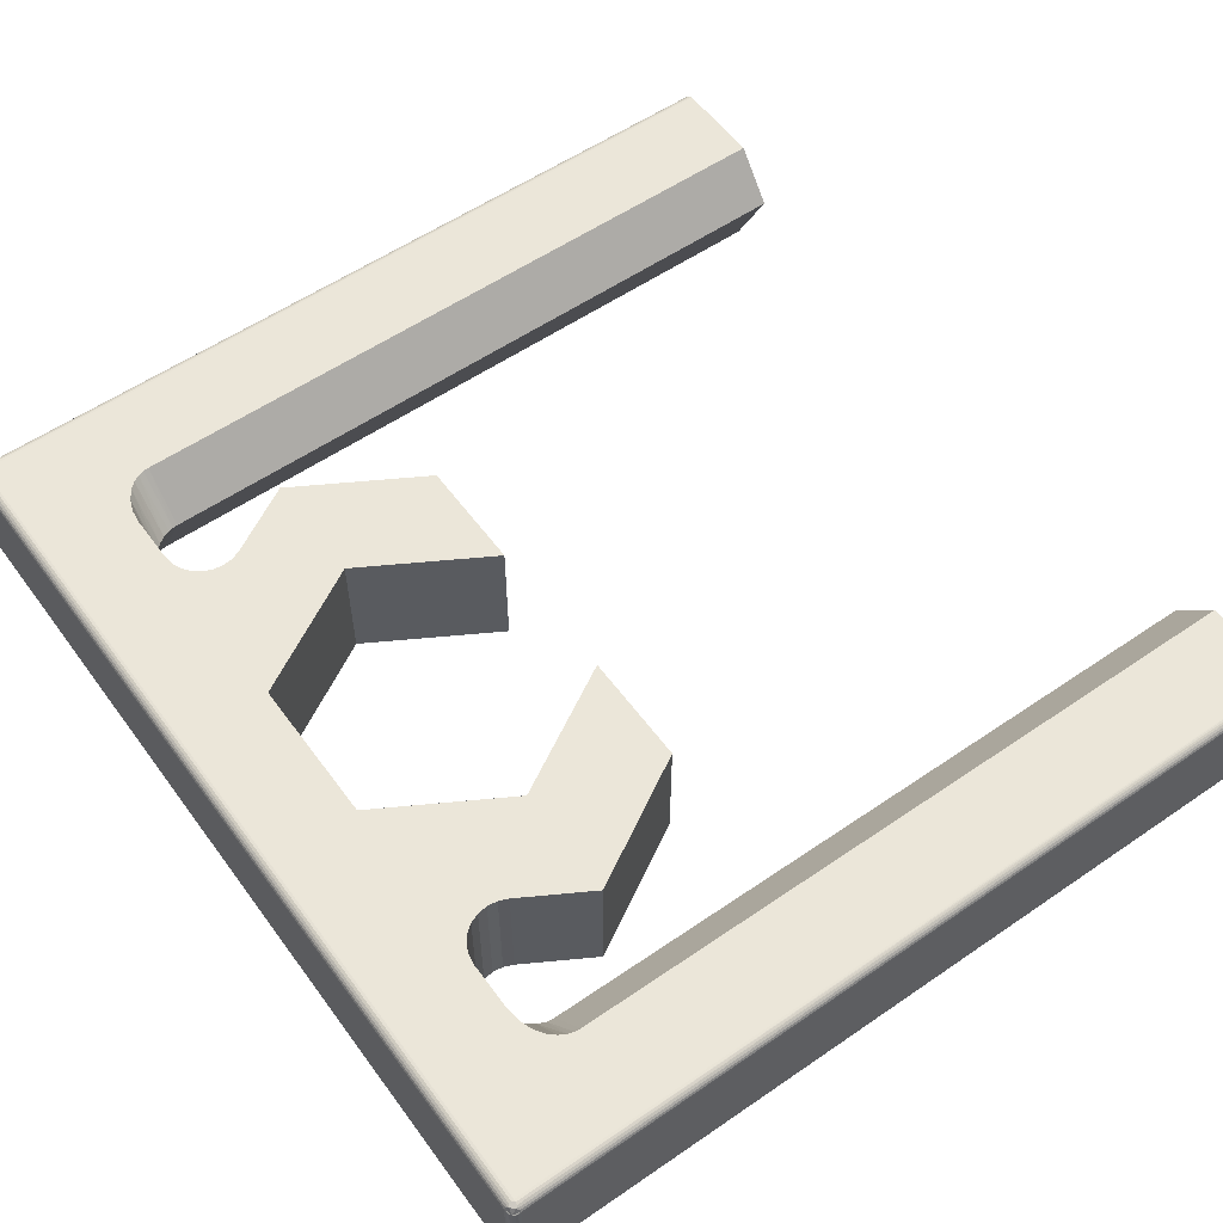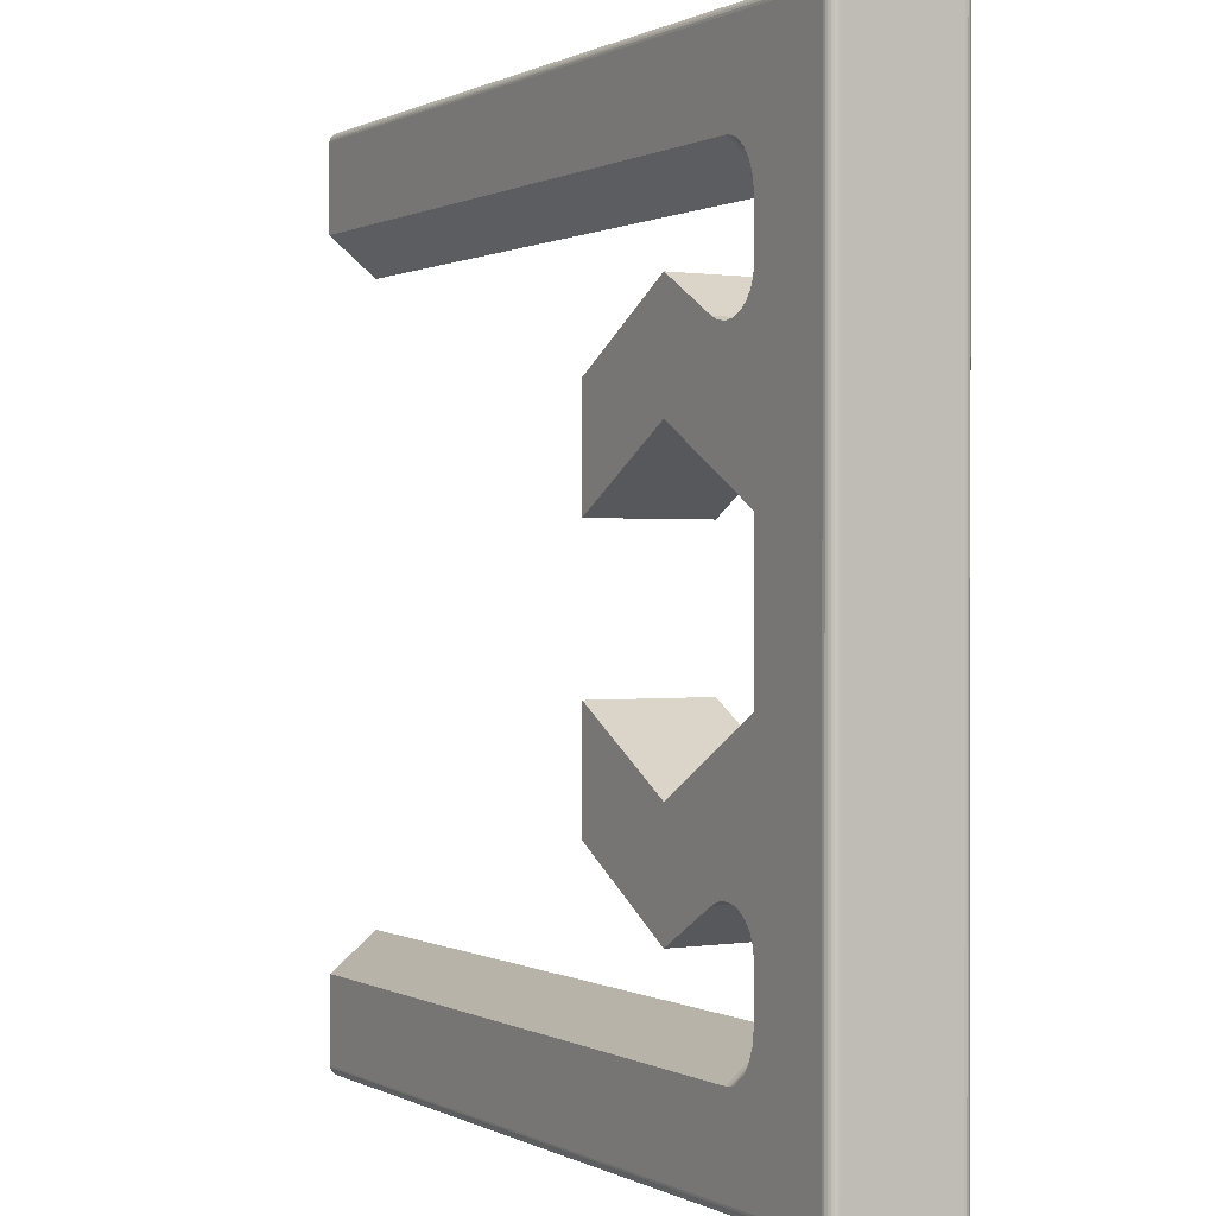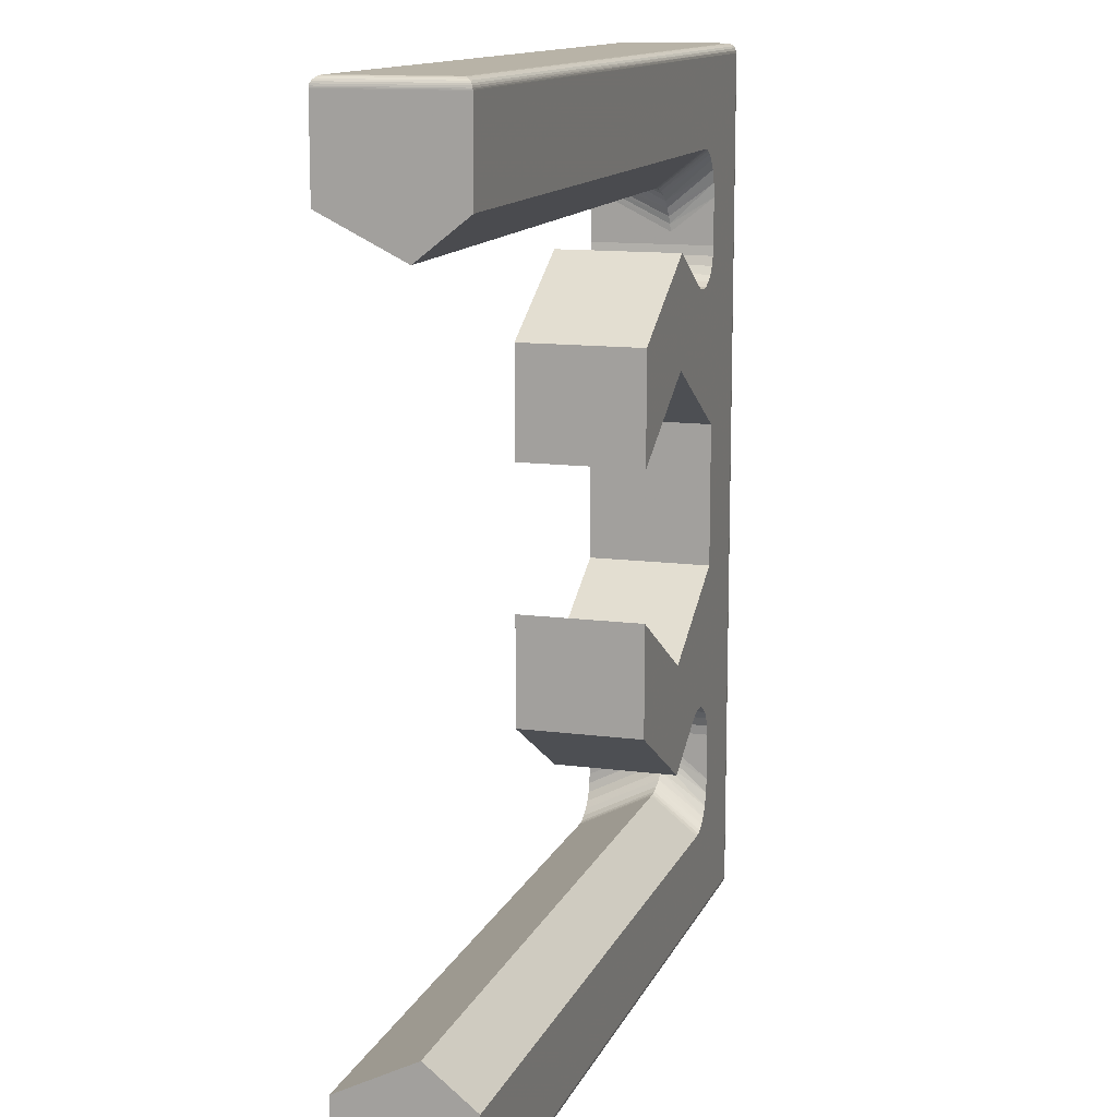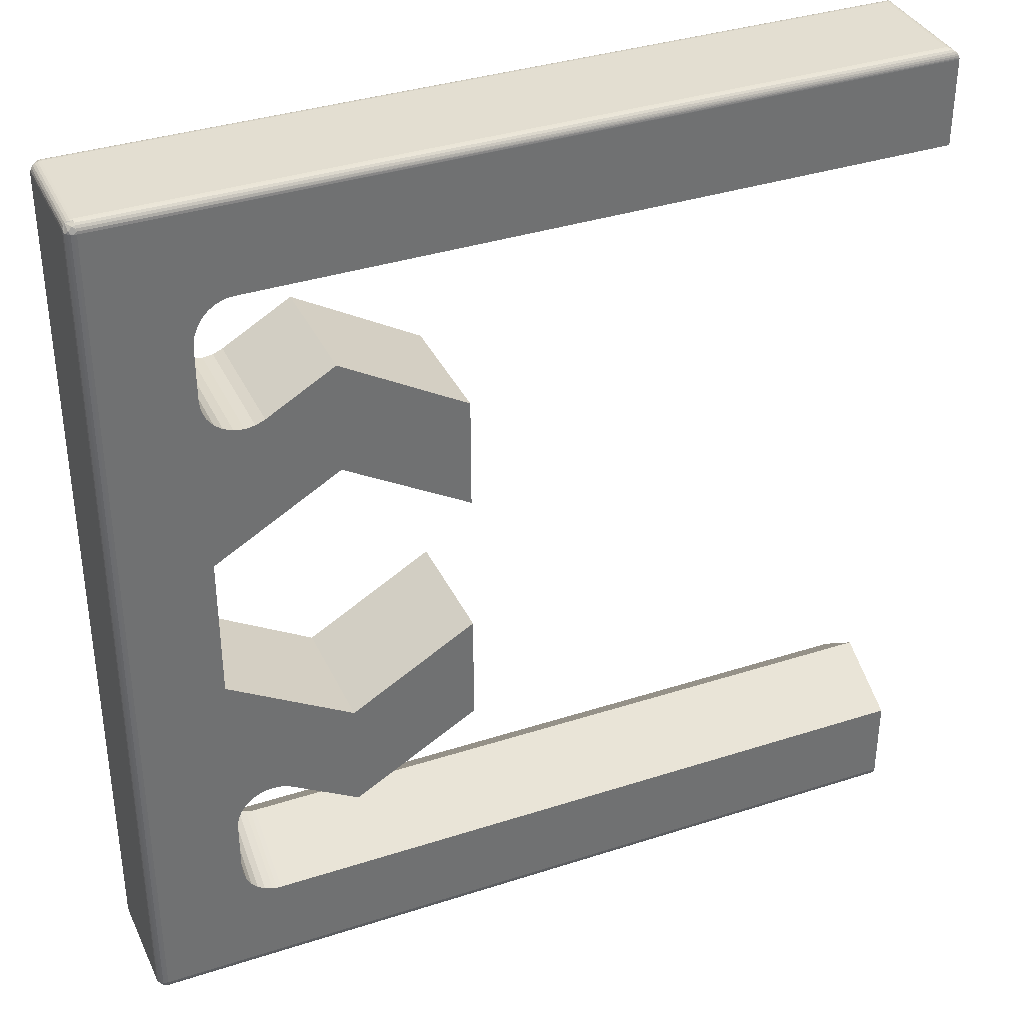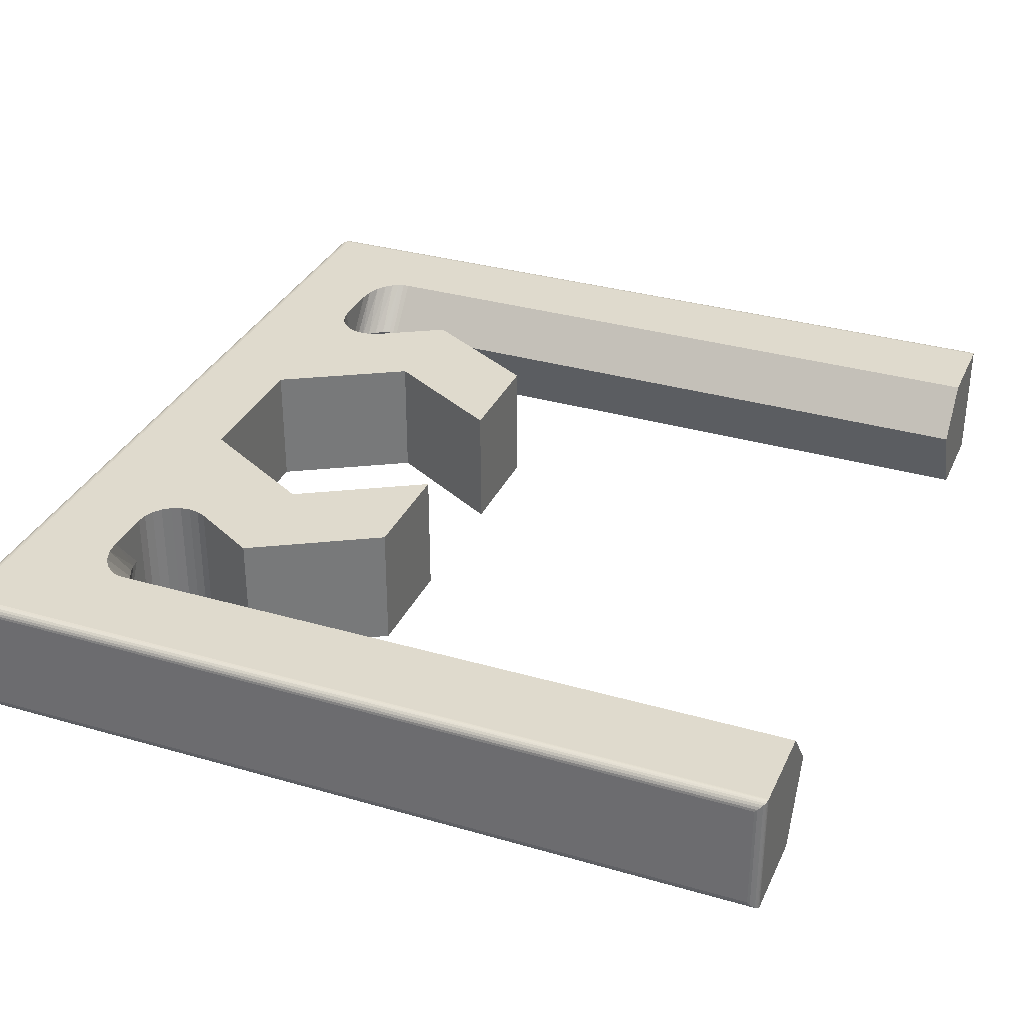
<metadata>
{"format":"obj","ext":"obj","renderer":"f3d","projection":"perspective","resolution":1024,"background":"white","views":[{"elev":56.4,"azim":144.3,"up":"+Z"},{"elev":0.5,"azim":60.0,"up":"+Y"},{"elev":12.8,"azim":-73.1,"up":"+Y"},{"elev":36.3,"azim":157.1,"up":"+Y"},{"elev":32.8,"azim":-158.1,"up":"+Z"}]}
</metadata>
<code>
v 6.5 3.753 0
v 4.5 10.99 0
v 5.018 11.06 0
v 5.5 11.26 0
v 5.914 11.58 0
v 6.232 11.99 0
v 6.432 12.47 0
v 5.375 -17.77 0
v 5.752 -17.51 0
v 11 -22.5 0
v 4.954 -17.94 0
v 4.729 -17.99 0
v 4.5 -18 -0
v -31.5 -22.5 0
v 6.067 -17.15 0
v 6.303 -16.73 0
v 6.45 -16.26 0
v 6.5 -3.753 0
v 11 22.5 0
v 4.92 17.95 0
v 4.5 18 0
v 5.321 17.8 0
v 5.685 17.56 0
v 5.997 17.25 0
v 6.242 16.86 0
v 6.5 -15.76 0
v 6.41 16.43 0
v 6.477 16.1 0
v 6.5 15.76 0
v 6.5 12.99 0
v 3.5 -11.26 0
v -0 -13.28 0
v 0 -7.506 0
v -31.5 -18 0
v -6.5 -9.526 0
v -31.5 22.5 0
v -6.5 -3.753 0
v -31.5 18 0
v 3.982 -11.06 0
v 4.5 -10.99 0
v 6.5 -12.99 0
v 6.432 -12.47 0
v 5.018 -11.06 0
v 5.5 -11.26 0
v 5.914 -11.58 0
v 6.232 -11.99 0
v -6.5 3.753 0
v -6.5 9.526 0
v 0 7.506 0
v 0 13.28 0
v 3.5 11.26 0
v 3.982 11.06 0
v -31.5 -22.5 6.5
v -31.5 -18 6.5
v -31.49 -22.59 0.007358
v 11 -22.63 0.01704
v -31.47 -22.67 0.02922
v 11 -22.75 0.06699
v -31.44 -22.75 0.06493
v -31.39 -22.82 0.1134
v 11 -22.85 0.1464
v -31.33 -22.88 0.1733
v 11 -22.93 0.25
v -31.26 -22.93 0.2428
v -31.15 -22.98 0.3469
v 11 -22.98 0.3706
v -31.08 -22.99 0.4225
v 11 -23 0.5
v -31 -23 0.5
v -31.5 -16 4
v 4.5 -16 4
v 11.13 -22.5 0.01704
v 11.13 22.5 0.01704
v 11.25 22.5 0.06699
v 11.25 -22.5 0.06699
v 11.35 22.5 0.1464
v 11.35 -22.5 0.1464
v 11.43 22.5 0.25
v 11.43 -22.5 0.25
v 11.48 22.5 0.3706
v 11.48 -22.5 0.3706
v 11.5 -22.5 0.5
v 11.5 22.5 0.5
v 6.45 -14.16 4.195
v 6.5 -13.64 4.25
v 6.303 -14.66 4.142
v 6.067 -15.11 4.095
v 5.752 -15.48 4.055
v 5.375 -15.76 4.025
v 4.998 -15.93 4.008
v 4.751 -15.98 4.002
v -31.5 22.55 0.002188
v 11 22.63 0.01704
v -31.49 22.59 0.008732
v -31.47 22.68 0.03186
v 11 22.75 0.06699
v -31.43 22.76 0.07368
v 11 22.85 0.1464
v -31.35 22.85 0.1464
v -31.25 22.93 0.25
v 11 22.93 0.25
v -31.13 22.98 0.3706
v 11 22.98 0.3706
v -31 23 0.5
v 11 23 0.5
v 6.5 -15.44 6.5
v 6.5 -12.99 6.5
v -31.5 18 6.5
v -31.5 22.5 6.5
v 3.5 -11.26 6.5
v 3.982 -11.06 6.5
v 4.5 -10.99 6.5
v 5.018 -11.06 6.5
v 5.5 -11.26 6.5
v 5.914 -11.58 6.5
v 6.232 -11.99 6.5
v 6.432 -12.47 6.5
v 4.5 16 4
v -31.5 16 4
v -0 -13.28 6.5
v 4.908 15.95 4.005
v 5.298 15.8 4.021
v 5.655 15.57 4.046
v 5.964 15.25 4.08
v 6.211 14.86 4.121
v 6.386 14.43 4.167
v 6.471 14.04 4.208
v 6.5 13.64 4.25
v -6.5 -9.526 6.5
v 6.5 12.99 6.5
v 6.5 15.44 6.5
v -6.5 -3.753 6.5
v 3.5 11.26 6.5
v 3.982 11.06 6.5
v 4.5 10.99 6.5
v 5.018 11.06 6.5
v 5.5 11.26 6.5
v 5.914 11.58 6.5
v 6.232 11.99 6.5
v 6.432 12.47 6.5
v 0 -7.506 6.5
v 0 13.28 6.5
v 6.5 -3.753 6.5
v -6.5 9.526 6.5
v 6.5 3.753 6.5
v -6.5 3.753 6.5
v 0 7.506 6.5
v -31.49 -22.59 6.493
v -31.47 -22.67 6.471
v -31.44 -22.75 6.435
v -31.39 -22.82 6.387
v -31.33 -22.88 6.327
v -31.26 -22.93 6.257
v -31.15 -22.98 6.153
v -31.08 -22.99 6.077
v -31 -23 6
v 11 -22.5 6.5
v 5.819 -17.36 6.5
v 5.469 -17.68 6.5
v 5.117 -17.88 6.5
v 4.812 -17.97 6.5
v 4.5 -18 6.5
v 6.165 -16.86 6.5
v 11 22.5 6.5
v 6.415 16.18 6.5
v 6.165 16.86 6.5
v 6.415 -16.18 6.5
v 5.819 17.36 6.5
v 5.469 17.68 6.5
v 5.117 17.88 6.5
v 4.812 17.97 6.5
v 4.5 18 6.5
v 11.13 -22.98 0.5
v 11.25 -22.93 0.5
v 11.35 -22.85 0.5
v 11.43 -22.75 0.5
v 11.48 -22.63 0.5
v 11.14 -22.83 0.1464
v 11.33 -22.64 0.1464
v 11 -23 6
v 11.48 22.63 0.5
v 11.43 22.75 0.5
v 11.35 22.85 0.5
v 11.25 22.93 0.5
v 11.13 22.98 0.5
v 11.33 22.64 0.1464
v 11.14 22.83 0.1464
v 11.5 22.5 6
v 11.5 -22.5 6
v -31.13 22.98 6.129
v -31 23 6
v -31.25 22.93 6.25
v -31.35 22.85 6.354
v -31.43 22.76 6.426
v -31.47 22.68 6.468
v -31.49 22.59 6.491
v -31.5 22.55 6.498
v 11 23 6
v 11 -22.63 6.483
v 11 -22.75 6.433
v 11 -22.85 6.354
v 11 -22.93 6.25
v 11 -22.98 6.129
v 11.13 22.5 6.483
v 11.13 -22.5 6.483
v 11.25 22.5 6.433
v 11.35 22.5 6.354
v 11.25 -22.5 6.433
v 11.43 22.5 6.25
v 11.35 -22.5 6.354
v 11.48 22.5 6.129
v 11.43 -22.5 6.25
v 11.48 -22.5 6.129
v 11 22.63 6.483
v 11 22.75 6.433
v 11 22.85 6.354
v 11 22.93 6.25
v 11 22.98 6.129
v 11.13 -22.98 6
v 11.25 -22.93 6
v 11.35 -22.85 6
v 11.43 -22.75 6
v 11.48 -22.63 6
v 11.48 22.63 6
v 11.43 22.75 6
v 11.35 22.85 6
v 11.25 22.93 6
v 11.13 22.98 6
v 11.14 -22.83 6.354
v 11.33 -22.64 6.354
v 11.33 22.64 6.354
v 11.14 22.83 6.354
f 1 2 3
f 1 3 4
f 1 4 5
f 1 5 6
f 1 6 7
f 8 9 10
f 11 8 10
f 12 11 10
f 13 12 10
f 14 13 10
f 10 9 15
f 10 15 16
f 10 16 17
f 10 18 19
f 20 21 19
f 22 20 19
f 23 22 19
f 24 23 19
f 25 24 19
f 10 17 26
f 27 25 19
f 28 27 19
f 29 28 19
f 30 29 19
f 1 7 19
f 7 30 19
f 18 1 19
f 31 32 33
f 14 34 13
f 32 35 33
f 21 36 19
f 35 37 33
f 36 21 38
f 31 33 39
f 39 33 40
f 10 26 41
f 10 41 42
f 40 33 18
f 10 42 18
f 43 40 18
f 44 43 18
f 45 44 18
f 46 45 18
f 42 46 18
f 47 48 49
f 49 48 50
f 49 50 51
f 49 51 52
f 49 52 2
f 1 49 2
f 14 53 54
f 34 14 54
f 55 10 56
f 55 14 10
f 57 56 58
f 57 55 56
f 59 57 58
f 60 58 61
f 60 59 58
f 62 61 63
f 62 60 61
f 64 62 63
f 65 63 66
f 65 64 63
f 67 66 68
f 67 65 66
f 69 67 68
f 70 71 13
f 34 70 13
f 72 19 73
f 72 73 74
f 72 10 19
f 75 74 76
f 75 72 74
f 77 76 78
f 77 75 76
f 79 78 80
f 79 77 78
f 81 79 80
f 82 80 83
f 82 81 80
f 84 85 26
f 86 84 17
f 84 26 17
f 87 86 16
f 86 17 16
f 88 87 15
f 87 16 15
f 89 88 9
f 88 15 9
f 90 89 8
f 89 9 8
f 91 90 11
f 90 8 11
f 71 91 12
f 91 11 12
f 71 12 13
f 19 36 92
f 93 94 95
f 93 92 94
f 93 19 92
f 96 95 97
f 96 93 95
f 98 99 100
f 98 97 99
f 98 96 97
f 101 100 102
f 101 98 100
f 103 102 104
f 103 101 102
f 105 103 104
f 85 106 107
f 41 26 85
f 107 41 85
f 38 108 109
f 36 38 109
f 110 31 39
f 111 110 39
f 112 39 40
f 112 40 43
f 112 111 39
f 113 112 43
f 114 43 44
f 114 44 45
f 114 113 43
f 115 114 45
f 116 45 46
f 116 115 45
f 117 46 42
f 117 116 46
f 107 42 41
f 107 117 42
f 38 21 118
f 119 38 118
f 120 32 31
f 110 120 31
f 118 21 20
f 121 20 22
f 121 118 20
f 122 22 23
f 122 121 22
f 123 23 24
f 123 122 23
f 124 24 25
f 124 123 24
f 125 25 27
f 125 124 25
f 126 27 28
f 126 125 27
f 127 28 29
f 127 126 28
f 128 127 29
f 129 32 120
f 35 32 129
f 128 130 131
f 29 30 128
f 30 130 128
f 37 35 129
f 37 129 132
f 52 51 133
f 52 133 134
f 2 52 135
f 3 2 135
f 52 134 135
f 3 135 136
f 4 3 137
f 3 136 137
f 5 4 138
f 4 137 138
f 6 5 139
f 5 138 139
f 7 6 140
f 6 139 140
f 30 7 130
f 7 140 130
f 141 37 132
f 33 37 141
f 133 51 50
f 142 133 50
f 18 33 141
f 18 141 143
f 142 50 144
f 144 50 48
f 145 18 143
f 1 18 145
f 48 47 146
f 48 146 144
f 147 1 145
f 49 1 147
f 47 49 147
f 47 147 146
f 148 14 55
f 148 53 14
f 149 55 57
f 149 148 55
f 150 57 59
f 150 149 57
f 151 59 60
f 151 150 59
f 152 60 62
f 152 151 60
f 153 62 64
f 153 64 65
f 153 152 62
f 154 65 67
f 154 153 65
f 155 67 69
f 155 154 67
f 156 155 69
f 70 34 54
f 137 136 145
f 138 137 145
f 139 138 145
f 140 139 145
f 157 158 159
f 157 159 160
f 157 160 161
f 157 161 162
f 157 162 53
f 163 158 157
f 164 165 131
f 164 166 165
f 167 163 157
f 164 168 166
f 164 169 168
f 164 170 169
f 164 171 170
f 164 172 171
f 164 140 145
f 164 131 130
f 164 130 140
f 164 145 143
f 164 143 157
f 106 167 157
f 162 54 53
f 164 109 172
f 108 172 109
f 141 120 110
f 141 129 120
f 141 132 129
f 111 141 110
f 112 141 111
f 107 106 157
f 117 107 157
f 143 117 157
f 143 112 113
f 143 113 114
f 143 114 115
f 143 115 116
f 143 116 117
f 143 141 112
f 147 144 146
f 142 144 147
f 133 142 147
f 134 133 147
f 135 134 147
f 135 147 145
f 136 135 145
f 72 56 10
f 173 68 66
f 174 173 66
f 175 66 63
f 175 174 66
f 81 176 175
f 81 175 79
f 177 176 81
f 82 177 81
f 178 58 56
f 178 61 58
f 178 63 61
f 178 175 63
f 178 56 72
f 179 72 75
f 179 75 77
f 179 77 79
f 179 178 72
f 179 175 178
f 179 79 175
f 69 68 180
f 69 180 156
f 70 54 162
f 70 162 71
f 93 73 19
f 181 83 80
f 182 181 80
f 183 80 78
f 183 182 80
f 103 184 183
f 103 183 101
f 185 184 103
f 105 185 103
f 186 74 73
f 186 76 74
f 186 78 76
f 186 183 78
f 186 73 93
f 187 93 96
f 187 96 98
f 187 98 101
f 187 186 93
f 187 183 186
f 187 101 183
f 82 188 189
f 82 83 188
f 167 106 84
f 106 85 84
f 163 167 86
f 167 84 86
f 158 163 87
f 163 86 87
f 159 158 88
f 158 87 88
f 160 159 89
f 159 88 89
f 161 160 90
f 160 89 90
f 162 161 91
f 161 90 91
f 162 91 71
f 190 104 102
f 190 191 104
f 192 102 100
f 192 190 102
f 193 100 99
f 193 99 97
f 193 192 100
f 194 97 95
f 194 193 97
f 195 95 94
f 195 194 95
f 196 94 92
f 196 195 94
f 197 92 36
f 197 196 92
f 109 197 36
f 105 191 198
f 105 104 191
f 38 119 108
f 108 119 118
f 108 118 172
f 127 128 131
f 125 126 165
f 126 127 165
f 127 131 165
f 124 125 166
f 125 165 166
f 123 124 168
f 124 166 168
f 122 123 169
f 123 168 169
f 121 122 170
f 122 169 170
f 118 121 171
f 121 170 171
f 118 171 172
f 199 157 148
f 157 53 148
f 200 199 149
f 199 148 149
f 200 149 150
f 201 200 151
f 200 150 151
f 202 201 152
f 201 151 152
f 202 152 153
f 203 202 154
f 202 153 154
f 180 203 155
f 203 154 155
f 180 155 156
f 204 164 205
f 206 204 205
f 164 157 205
f 207 206 208
f 206 205 208
f 209 207 210
f 207 208 210
f 211 209 212
f 209 210 212
f 211 212 213
f 188 211 189
f 211 213 189
f 197 109 164
f 195 196 214
f 196 197 214
f 197 164 214
f 194 195 215
f 195 214 215
f 192 193 216
f 193 194 216
f 194 215 216
f 190 192 217
f 192 216 217
f 191 190 218
f 190 217 218
f 191 218 198
f 219 180 68
f 219 68 173
f 220 173 174
f 220 219 173
f 221 174 175
f 221 175 176
f 221 220 174
f 222 221 176
f 223 176 177
f 223 222 176
f 189 177 82
f 189 223 177
f 224 188 83
f 224 83 181
f 225 181 182
f 225 224 181
f 226 182 183
f 226 183 184
f 226 225 182
f 227 226 184
f 228 184 185
f 228 227 184
f 198 185 105
f 198 228 185
f 157 199 205
f 203 180 219
f 203 219 220
f 202 203 221
f 203 220 221
f 221 222 213
f 212 221 213
f 213 222 223
f 213 223 189
f 199 200 229
f 200 201 229
f 201 202 229
f 202 221 229
f 205 199 229
f 208 205 230
f 210 208 230
f 212 210 230
f 205 229 230
f 229 221 230
f 221 212 230
f 164 204 214
f 211 188 224
f 211 224 225
f 209 211 226
f 211 225 226
f 226 227 218
f 217 226 218
f 218 227 228
f 218 228 198
f 204 206 231
f 206 207 231
f 207 209 231
f 209 226 231
f 214 204 231
f 215 214 232
f 216 215 232
f 217 216 232
f 214 231 232
f 231 226 232
f 226 217 232

</code>
